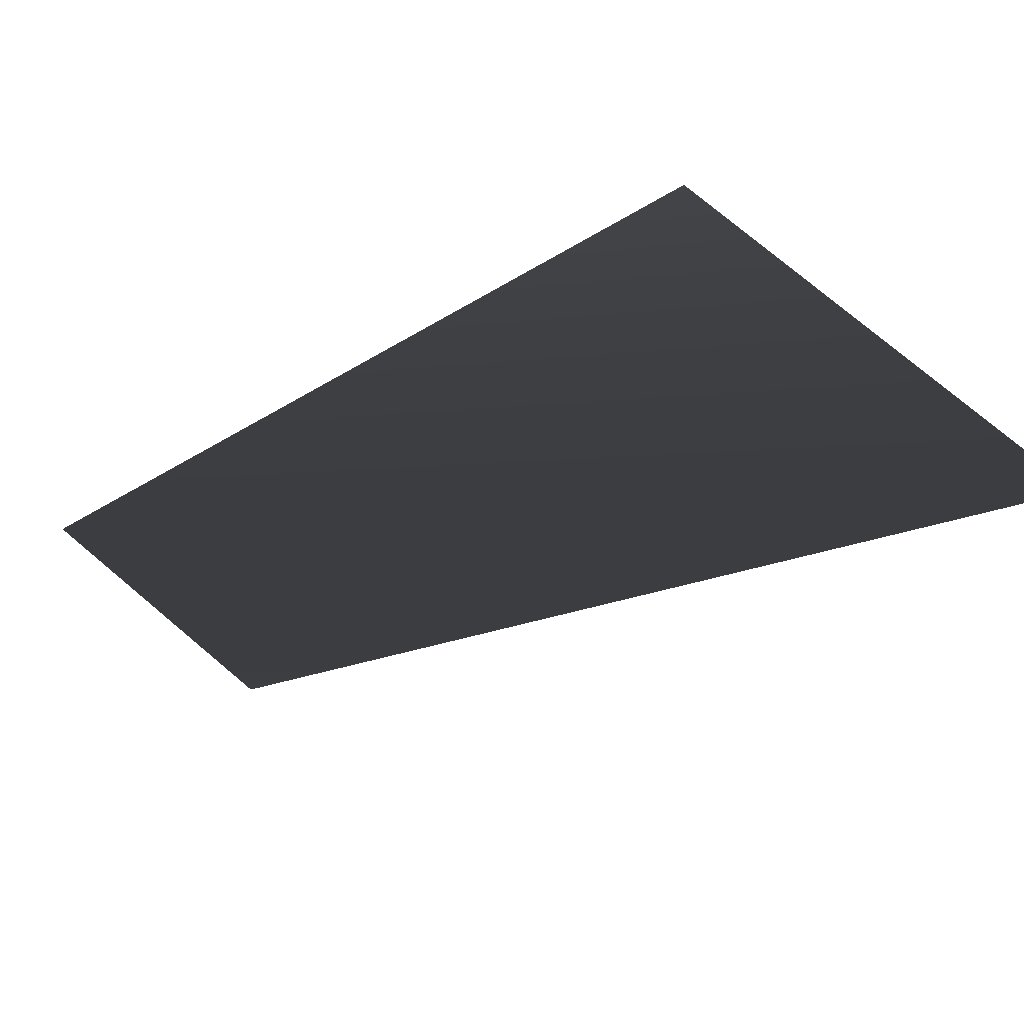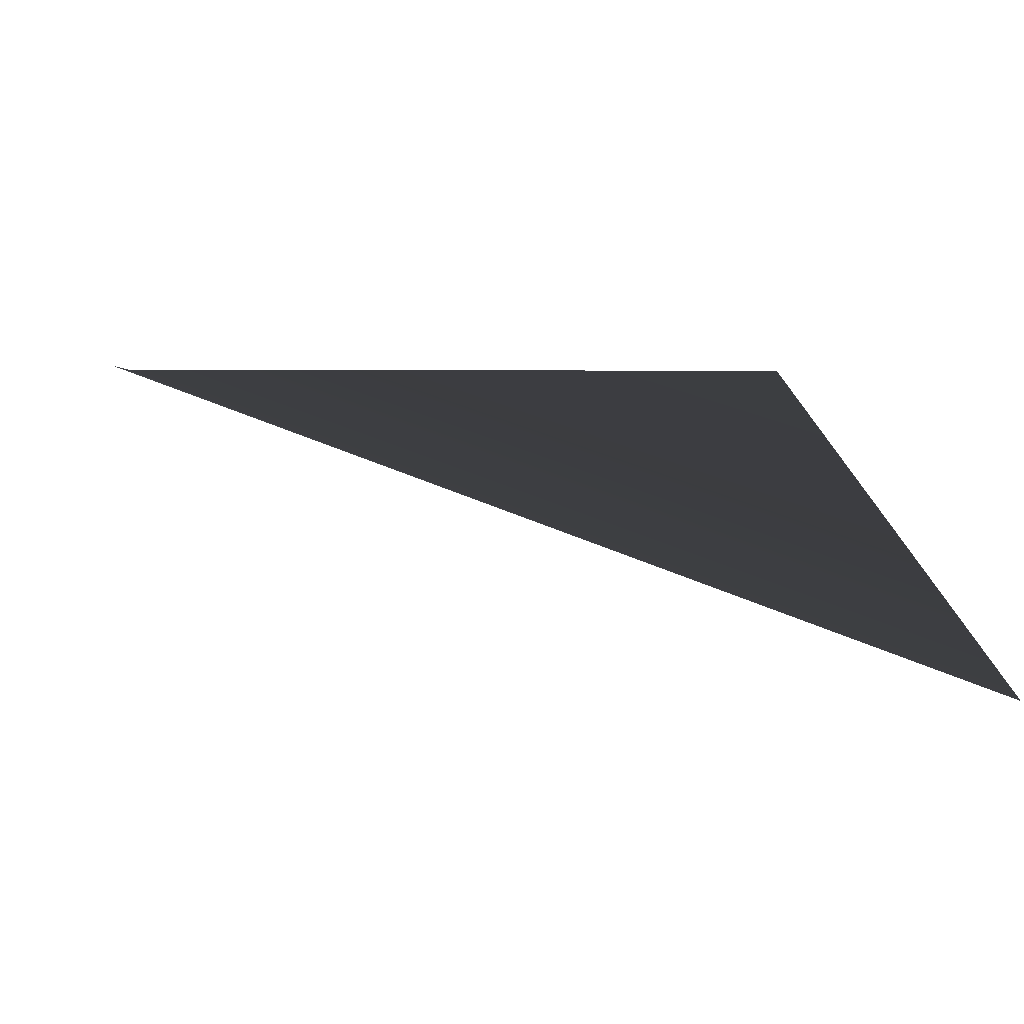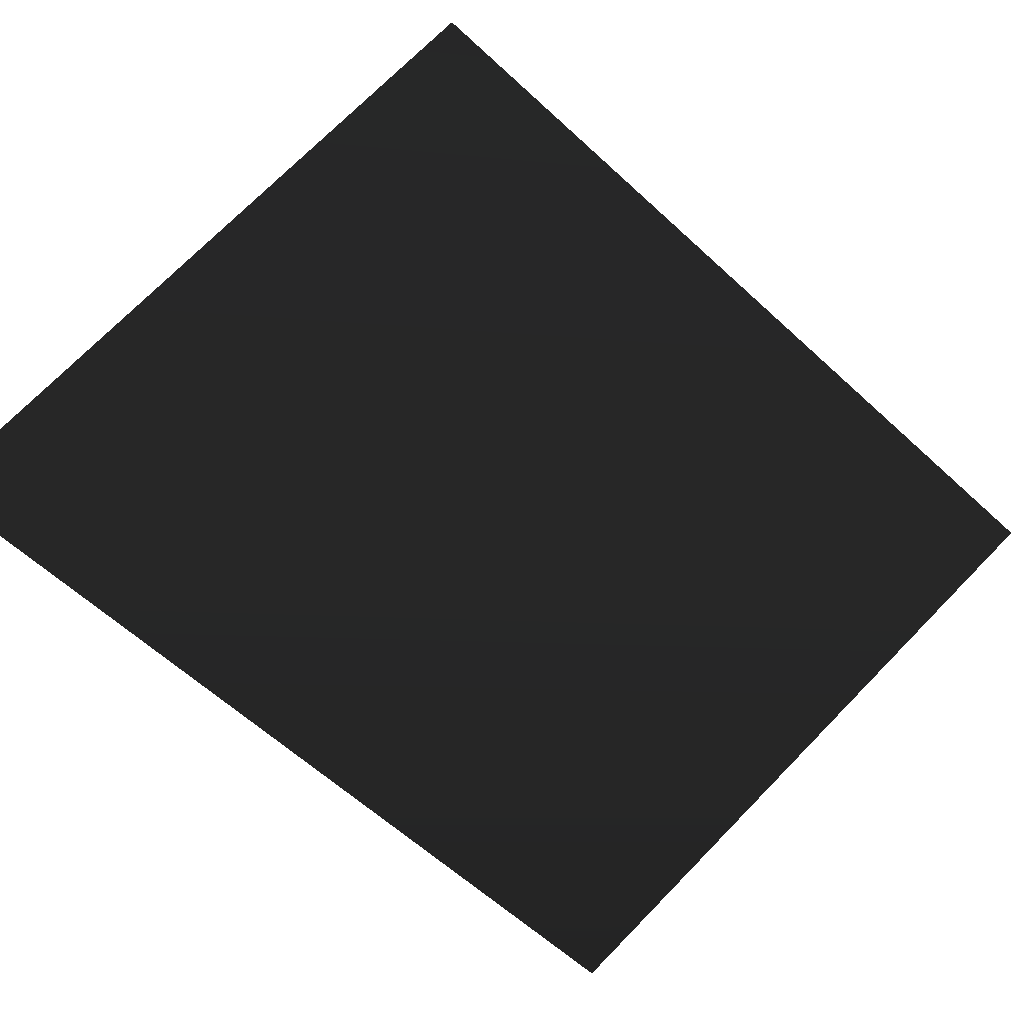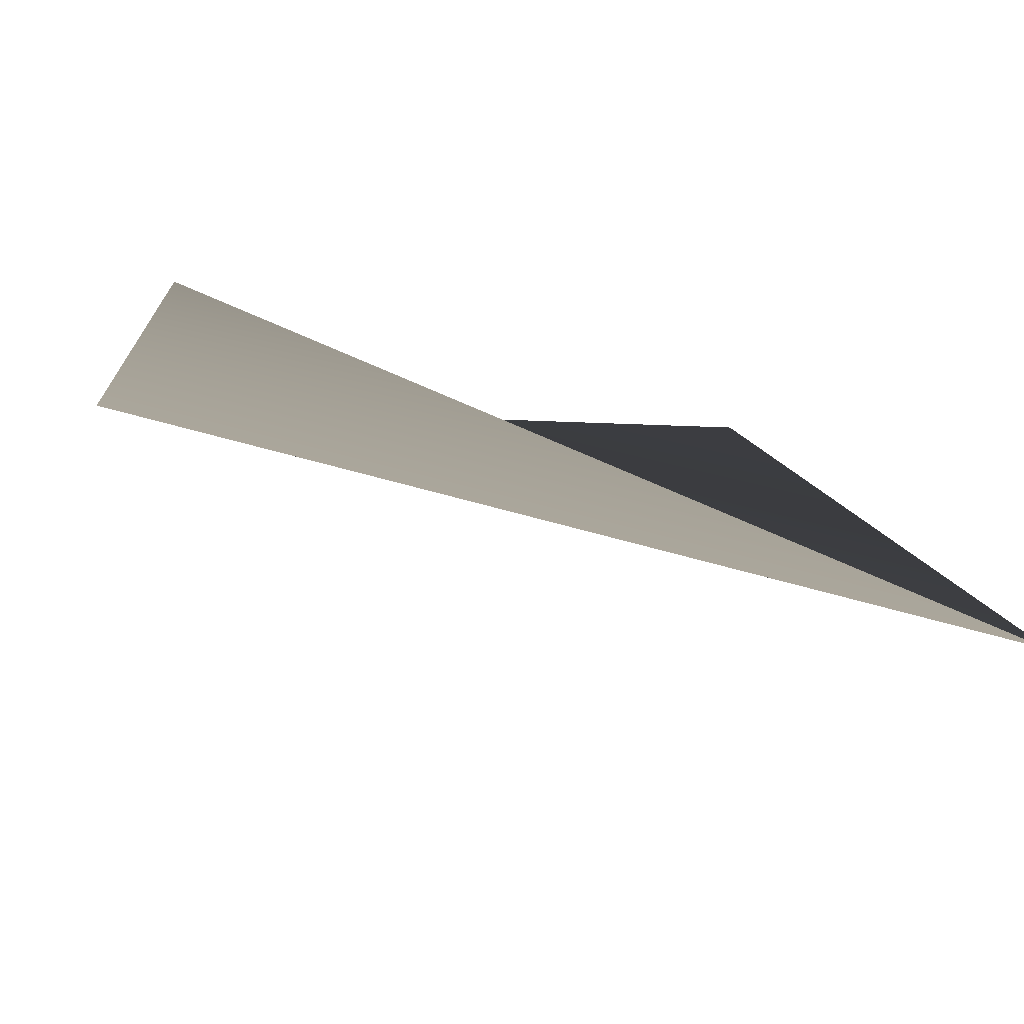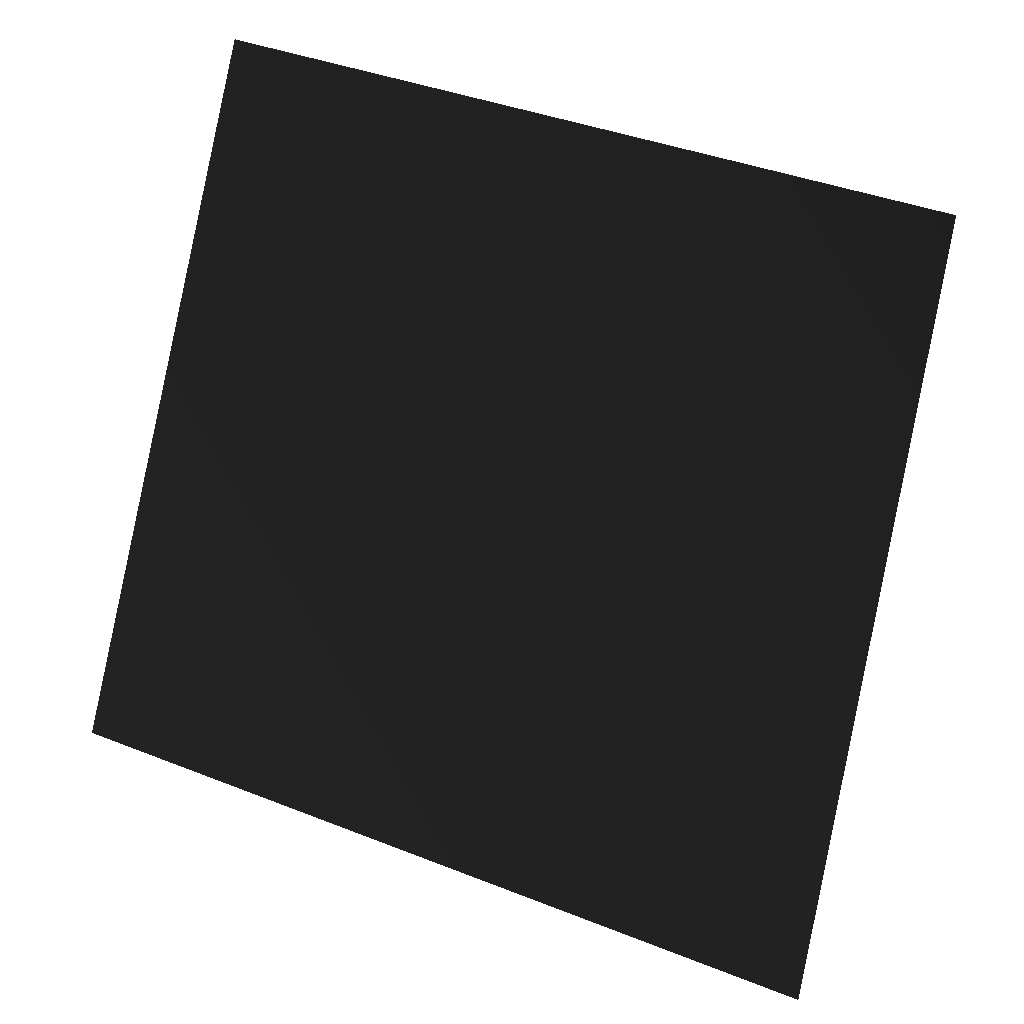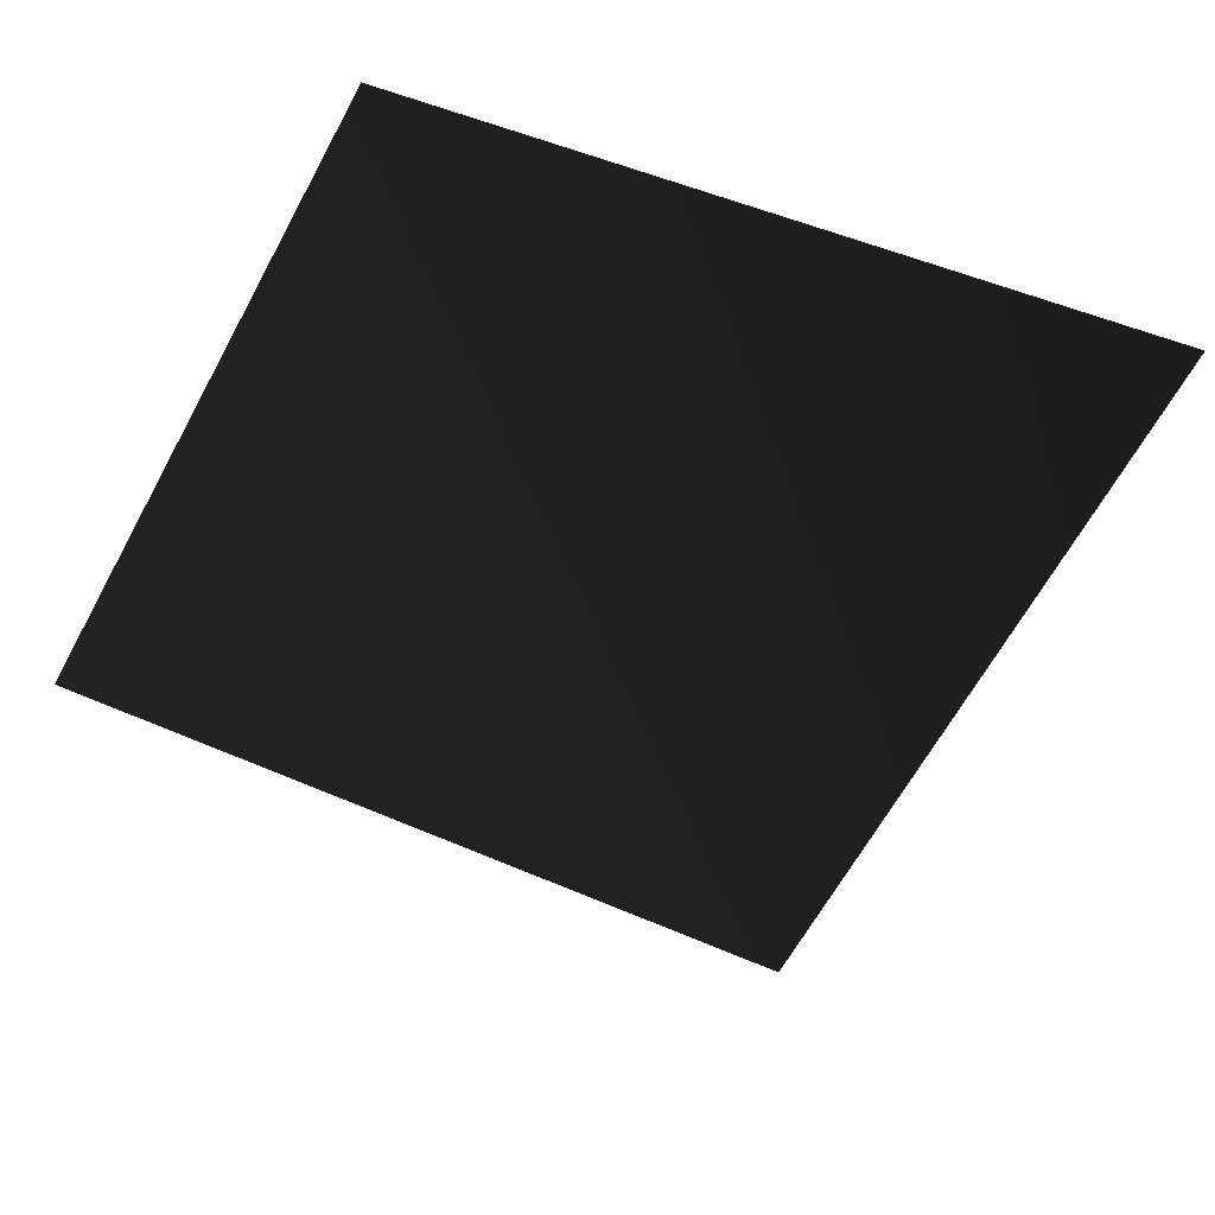
<metadata>
{"format":"obj","ext":"obj","renderer":"f3d","projection":"perspective","resolution":1024,"background":"white","views":[{"elev":31.1,"azim":156.8,"up":"+Y"},{"elev":3.5,"azim":-9.0,"up":"+Y"},{"elev":57.4,"azim":-51.9,"up":"+Y"},{"elev":-4.8,"azim":-15.4,"up":"+Y"},{"elev":-76.8,"azim":-103.5,"up":"+Y"},{"elev":-58.7,"azim":63.4,"up":"+Y"}]}
</metadata>
<code>
o 1980
v 64 48 -64
v -64 48 -64
v 64 0 64
v -64 48 64
f 1 2 3
f 3 2 4

</code>
